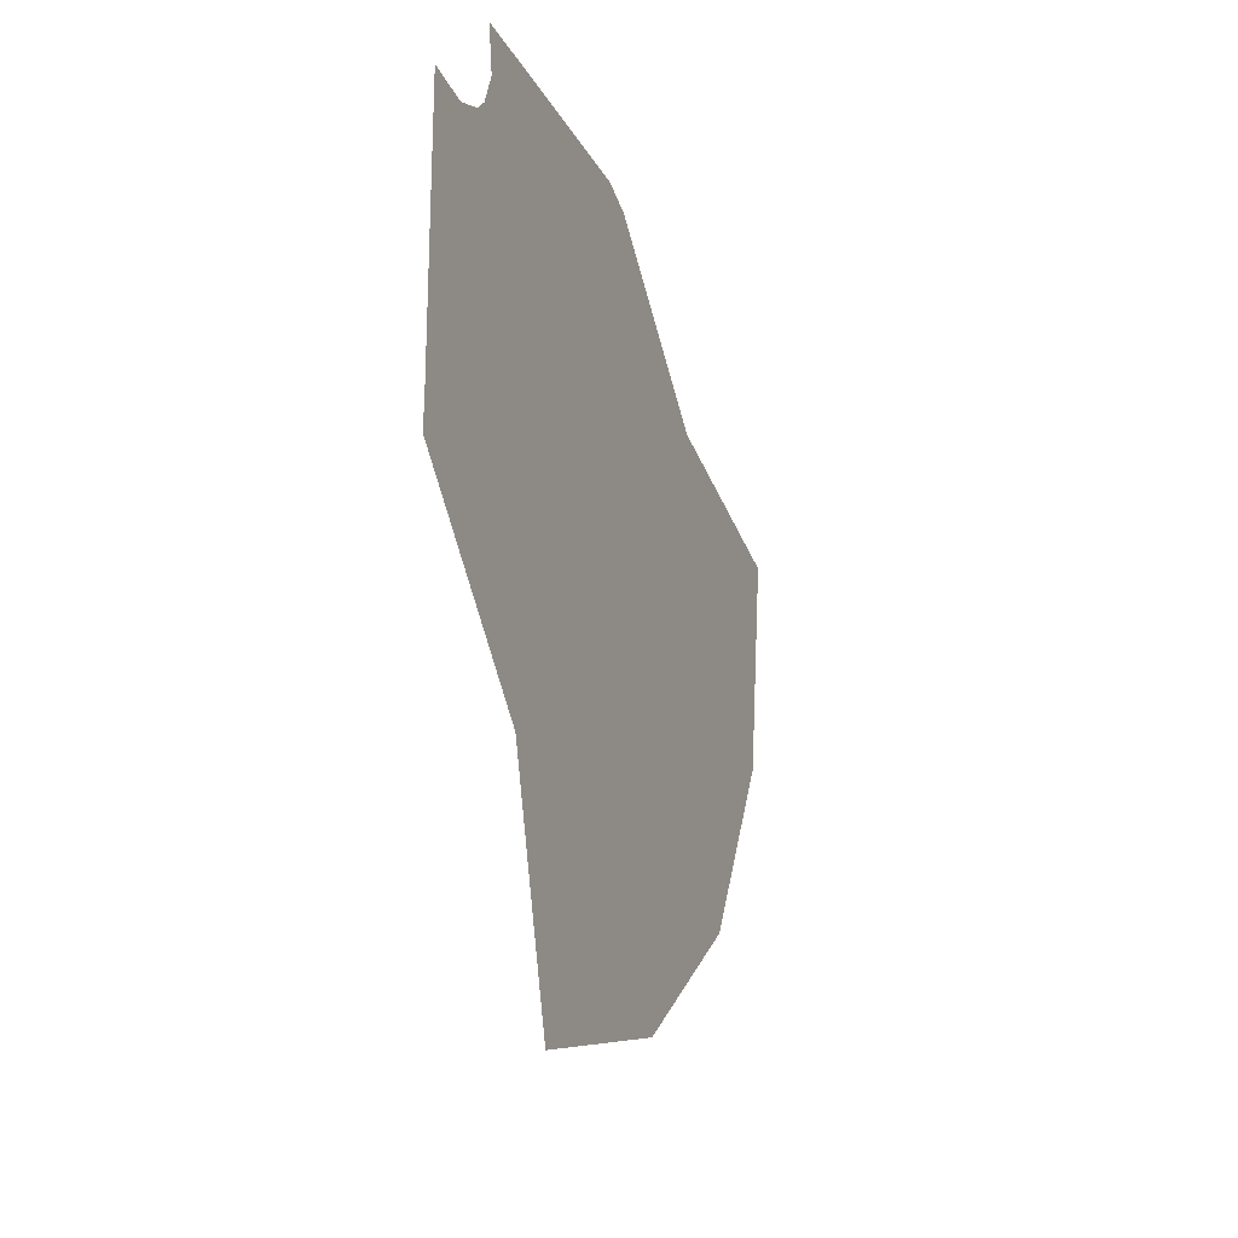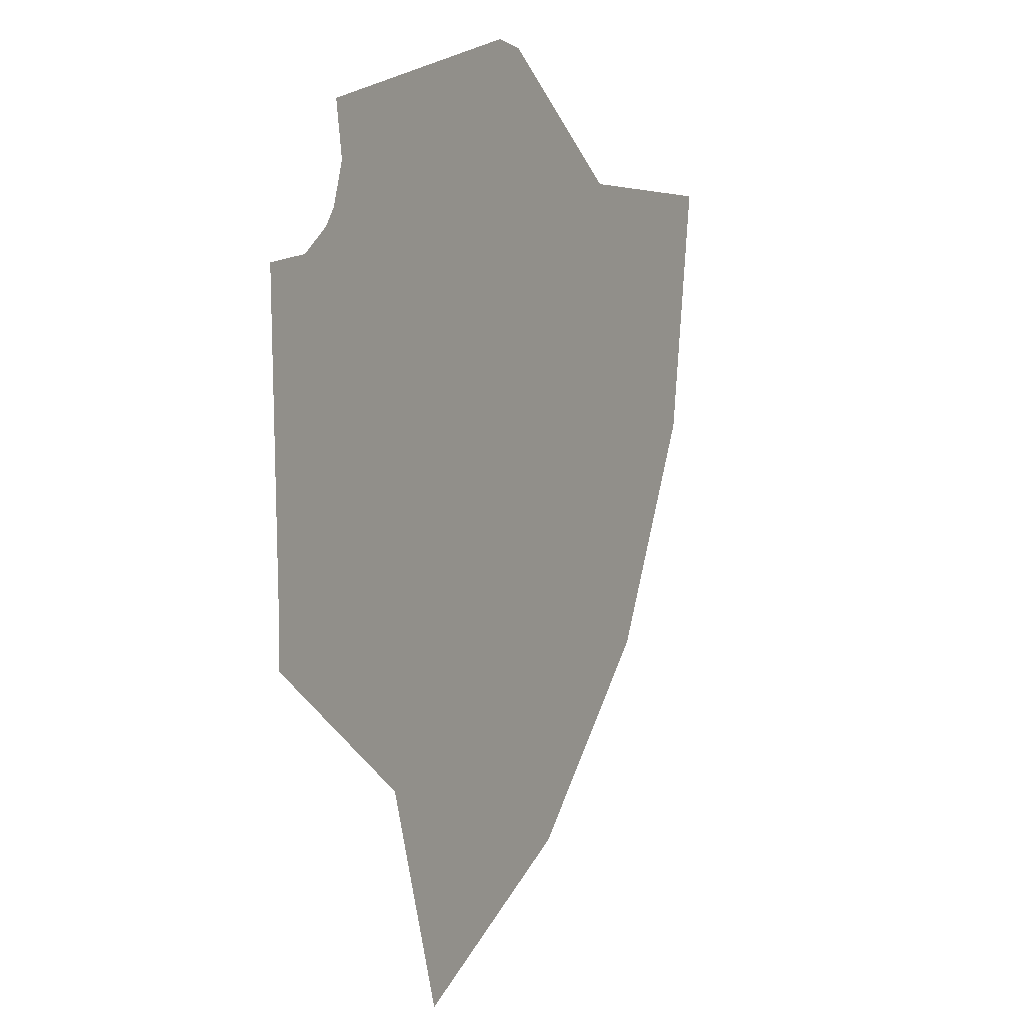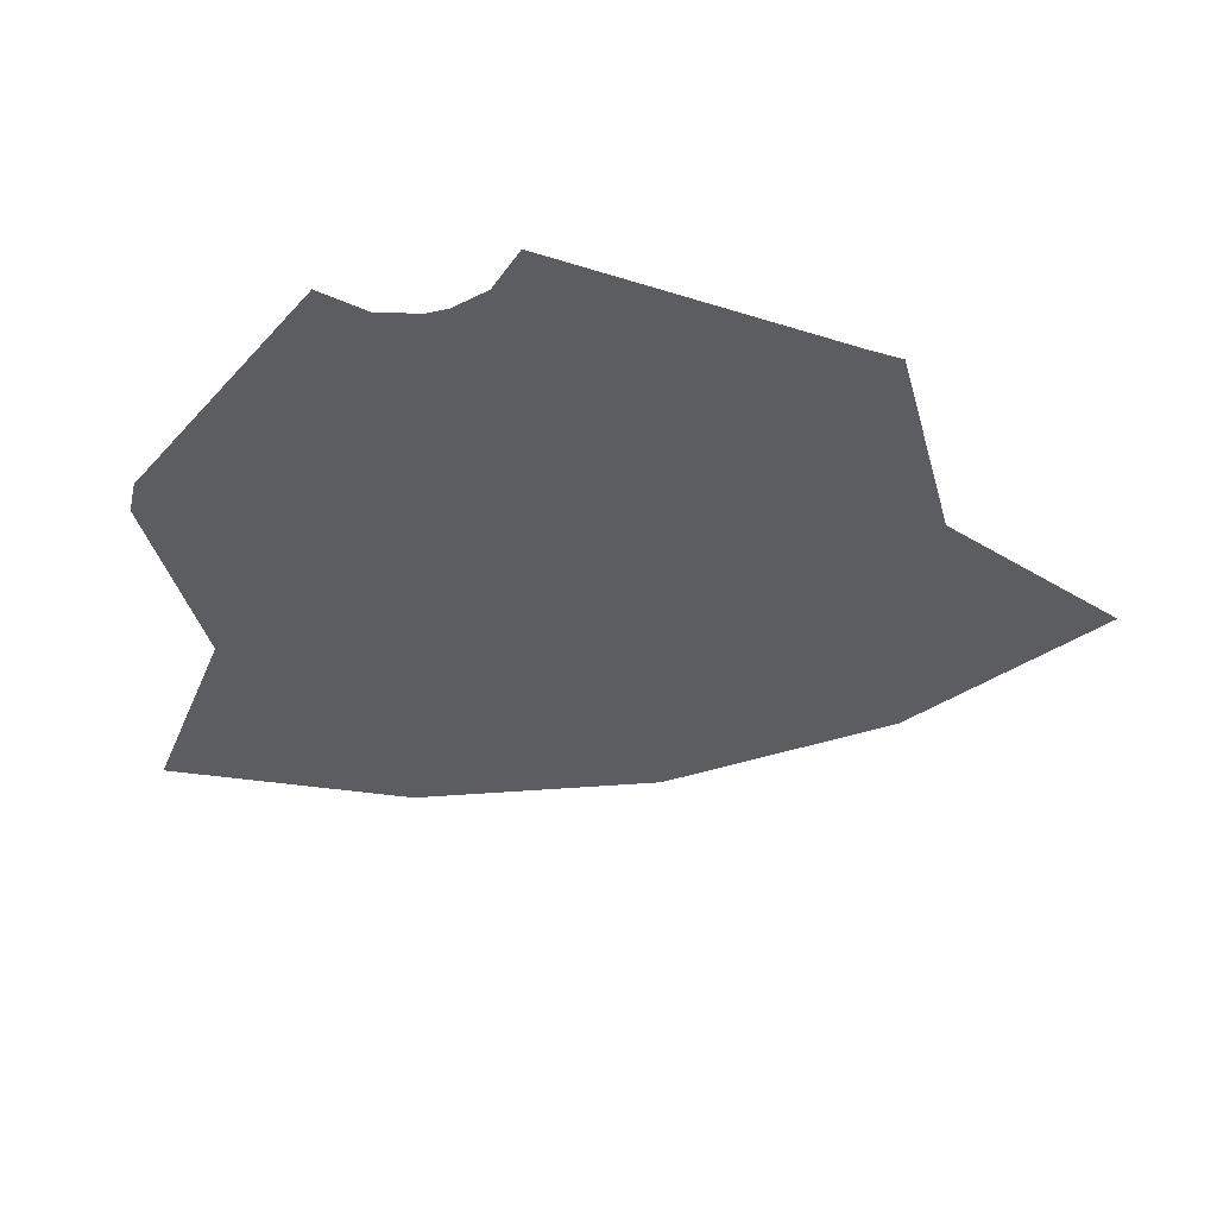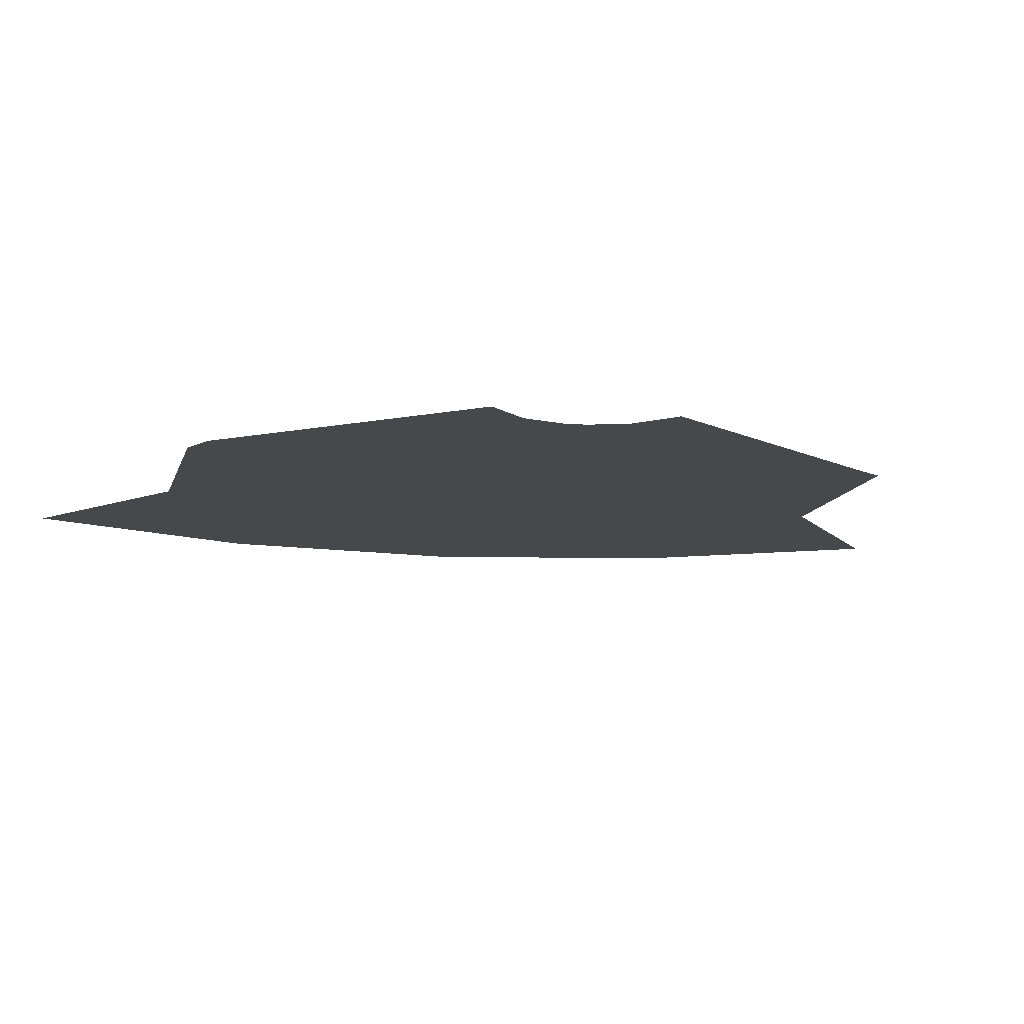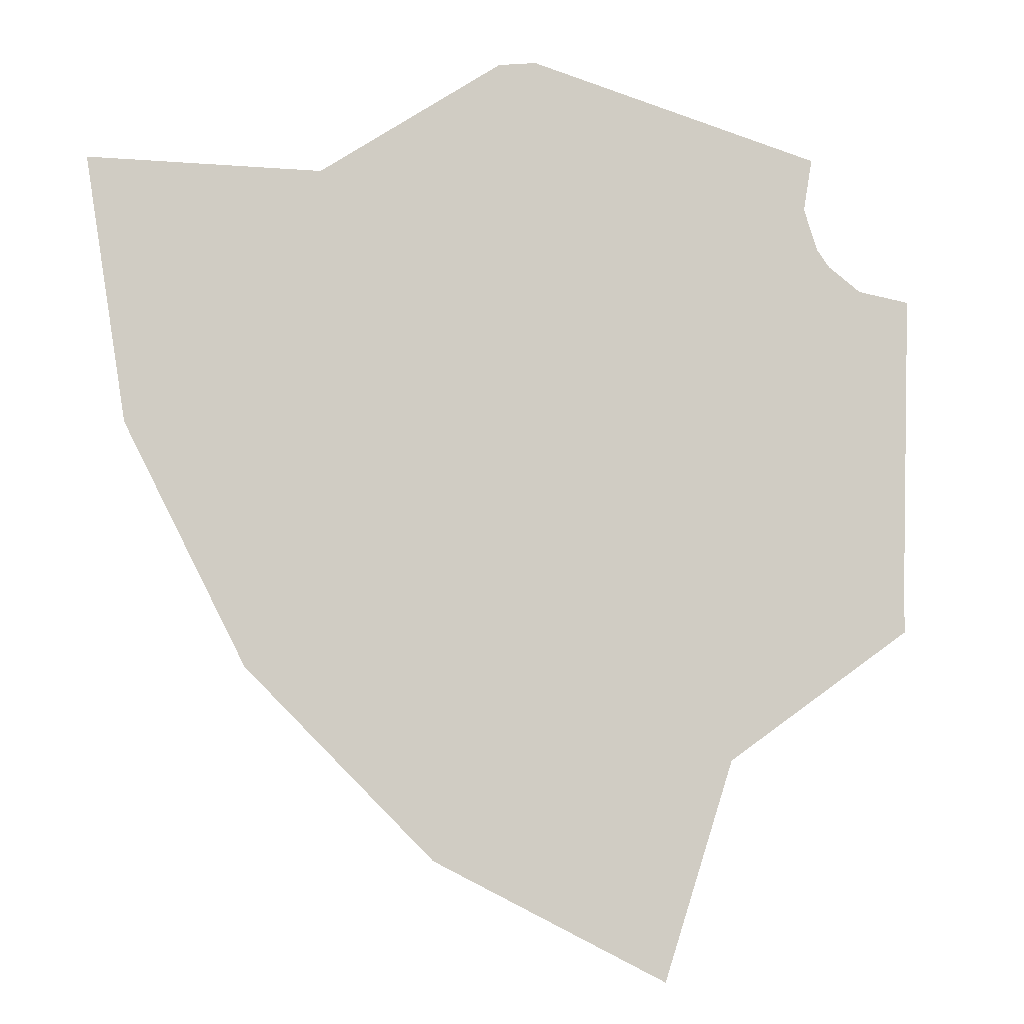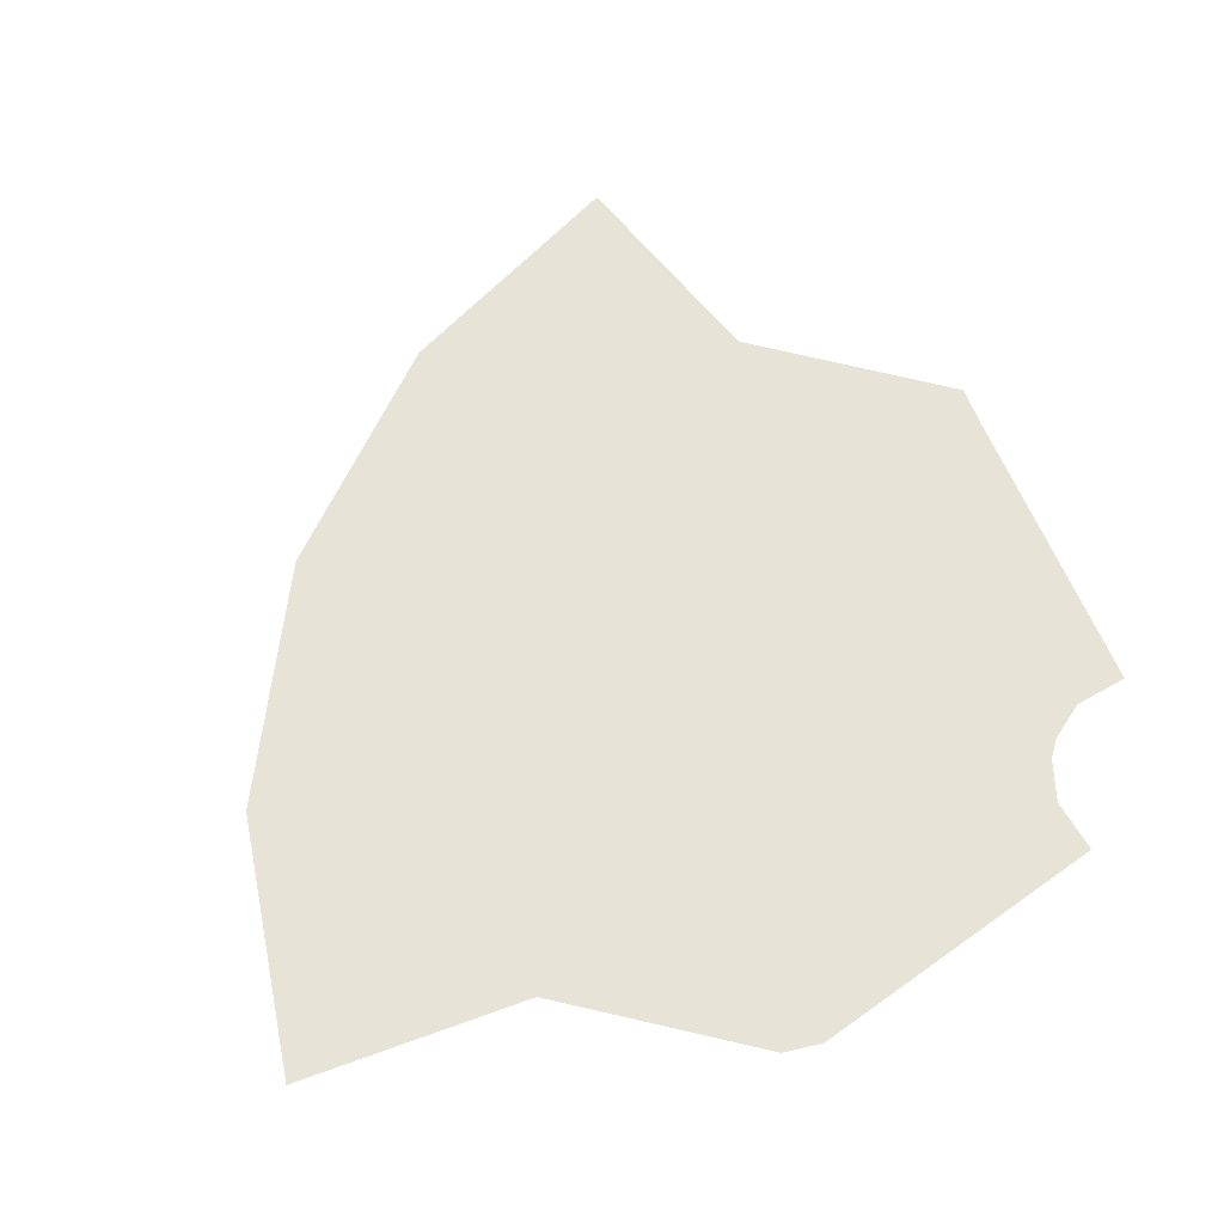
<metadata>
{"format":"obj","ext":"obj","renderer":"f3d","projection":"perspective","resolution":1024,"background":"white","views":[{"elev":-34.4,"azim":-70.9,"up":"+Y"},{"elev":3.7,"azim":-61.6,"up":"+Y"},{"elev":-37.0,"azim":-110.5,"up":"+Z"},{"elev":-11.1,"azim":-137.6,"up":"+Z"},{"elev":-7.3,"azim":166.7,"up":"+Y"},{"elev":61.9,"azim":159.6,"up":"+Z"}]}
</metadata>
<code>
g shield_aura05_mesh
v 0.0004935 -0.6089 0
v 0.06383 -0.1393 0
v -0.01437 -0.1525 0
v 0.1887 -0.5791 0
v 0.3249 -0.4502 0
v 0.3567 -0.4935 0
v 0.3091 -0.3503 0
v 0.1134 -0.1025 0
v 0.3398 -0.2708 0
v 0.0004935 -0.6654 0
v 0.1887 -0.5791 0
v 0.0004935 -0.6089 0
v 0.2062 -0.6328 0
v 0.3567 -0.4935 0
v 0.3922 -0.5378 0
v 0.309 -0.9511 0
v 0.5327 -0.7331 0
v 0.28 -0.8619 0
v 0.5878 -0.809 0
v 0.7192 -0.5466 0
v 0.809 -0.5878 0
v 0.7421 -0.5151 0
v 0.8619 -0.28 0
v 0.9511 -0.309 0
v 0.9062 3.099e-06 0
v 1 2.623e-06 0
v 0.5431 -0.06126 0
v 0.5988 -0.07639 0
v 0.6096 0.0001626 0
v 0.4643 -0.05862 0
v 0.1525 -0.01437 0
v 0.3851 -0.08345 0
v 0.3193 -0.126 0
v 0.2745 -0.177 0
v 0.1325 -0.07619 0
v 0.1393 0.06383 0
v 0.5798 0.1884 0
v 0.6855 -0.4737 0
v 0.7421 -0.5151 0
v 0.7164 -0.3934 0
v 0.6999 -0.2887 0
v 0.8619 -0.28 0
v 0.6333 -0.206 0
v 0.6661 0.0001624 0
v 0.9062 3.099e-06 0
v 0.6361 0.1812 0
v 0.6661 0.0001624 0
v 0.6361 0.1812 0
v 0.5798 0.1884 0
v 0.6096 0.0001626 0
v 0.6333 -0.206 0
v 0.5988 -0.07639 0
v 0.5931 -0.1122 0
v 0.54 -0.09842 0
v 0.5431 -0.06126 0
v 0.4684 -0.09766 0
v 0.4643 -0.05862 0
v 0.4 -0.1183 0
v 0.3851 -0.08345 0
v 0.3458 -0.1539 0
v 0.3193 -0.126 0
v 0.2745 -0.177 0
v 0.5801 -0.1858 0
v 0.3054 -0.1989 0
v 0.1134 -0.1025 0
v 0.1325 -0.07619 0
v 0.3398 -0.2708 0
v 0.3631 -0.2387 0
v 0.3775 -0.2768 0
v 0.3091 -0.3503 0
v 0.4296 -0.1847 0
v 0.3476 -0.3573 0
v 0.4436 -0.222 0
v 0.3249 -0.4502 0
v 0.5282 -0.2076 0
v 0.3621 -0.4419 0
v 0.5333 -0.1685 0
v 0.3567 -0.4935 0
v 0.6087 -0.2374 0
v 0.6635 -0.3035 0
v 0.6999 -0.2887 0
v 0.6779 -0.3881 0
v 0.7164 -0.3934 0
v 0.4168 -0.508 0
v 0.3922 -0.5378 0
v 0.4912 -0.5755 0
v 0.4974 -0.5378 0
v 0.6481 -0.4686 0
v 0.5959 -0.559 0
v 0.582 -0.5234 0
v 0.6855 -0.4737 0
v 0.6626 -0.5051 0
v 0.7421 -0.5151 0
v 0.7192 -0.5466 0
v 0.5327 -0.7331 0
v 0.7192 -0.5466 0
v 0.6626 -0.5051 0
v 0.5959 -0.559 0
v 0.4912 -0.5755 0
v 0.3922 -0.5378 0
v 0.28 -0.8619 0
v 0.2062 -0.6328 0
v 0.0004935 -0.6654 0
v 0.5333 -0.1685 0
v 0.5801 -0.1858 0
v 0.5931 -0.1122 0
v 0.54 -0.09842 0
v 0.4296 -0.1847 0
v 0.4684 -0.09766 0
v 0.4 -0.1183 0
v 0.3458 -0.1539 0
v 0.3054 -0.1989 0
v 0.3631 -0.2387 0
v 0.5878 -0.809 0
v 0.309 -0.9511 0
v 0.3852 -1.186 0
v 0.7328 -1.009 0
v 0.809 -0.5878 0
v 1.009 -0.7328 0
v 0.9511 -0.309 0
v 1.186 -0.3852 0
v 1 2.623e-06 0
v 1.247 2.795e-06 0
v 0.4168 -0.508 0
v 0.5128 -0.3727 0
v 0.3621 -0.4419 0
v 0.4974 -0.5378 0
v 0.3476 -0.3573 0
v 0.582 -0.5234 0
v 0.3775 -0.2768 0
v 0.6481 -0.4686 0
v 0.4436 -0.222 0
v 0.6779 -0.3881 0
v 0.5282 -0.2076 0
v 0.6635 -0.3035 0
v 0.6087 -0.2374 0
g shield_aura05_mesh_0
f 3 2 1
f 2 4 1
f 2 5 4
f 5 6 4
f 7 5 2
f 7 2 8
f 9 7 8
f 12 11 10
f 11 13 10
f 13 11 14
f 15 13 14
f 18 17 16
f 17 19 16
f 17 20 19
f 20 21 19
f 21 20 22
f 22 23 21
f 23 24 21
f 23 25 24
f 25 26 24
f 29 28 27
f 29 27 30
f 29 30 31
f 30 32 31
f 32 33 31
f 33 34 31
f 34 35 31
f 31 36 29
f 36 37 29
f 40 39 38
f 39 40 41
f 42 39 41
f 41 43 42
f 43 44 42
f 44 45 42
f 44 46 45
f 49 48 47
f 50 49 47
f 50 47 51
f 51 52 50
f 51 53 52
f 52 53 54
f 55 52 54
f 55 54 56
f 57 55 56
f 57 56 58
f 59 57 58
f 59 58 60
f 61 59 60
f 61 60 62
f 51 63 53
f 60 64 62
f 65 62 64
f 65 66 62
f 67 65 64
f 64 68 67
f 67 68 69
f 67 69 70
f 68 71 69
f 69 72 70
f 71 73 69
f 70 72 74
f 75 73 71
f 72 76 74
f 77 75 71
f 74 76 78
f 79 75 77
f 63 79 77
f 51 79 63
f 80 79 51
f 81 80 51
f 82 80 81
f 83 82 81
f 76 84 78
f 78 84 85
f 85 84 86
f 84 87 86
f 88 82 83
f 86 87 89
f 87 90 89
f 89 90 88
f 91 88 83
f 92 89 88
f 91 92 88
f 92 91 93
f 94 92 93
f 97 96 95
f 98 97 95
f 99 98 95
f 100 99 95
f 100 95 101
f 102 100 101
f 103 102 101
f 106 105 104
f 107 106 104
f 107 104 108
f 109 107 108
f 110 109 108
f 111 110 108
f 111 108 112
f 108 113 112
f 116 115 114
f 117 116 114
f 117 114 118
f 119 117 118
f 119 118 120
f 121 119 120
f 121 120 122
f 123 121 122
f 126 125 124
f 124 125 127
f 128 125 126
f 127 125 129
f 130 125 128
f 129 125 131
f 132 125 130
f 131 125 133
f 134 125 132
f 133 125 135
f 136 125 134
f 135 125 136

</code>
